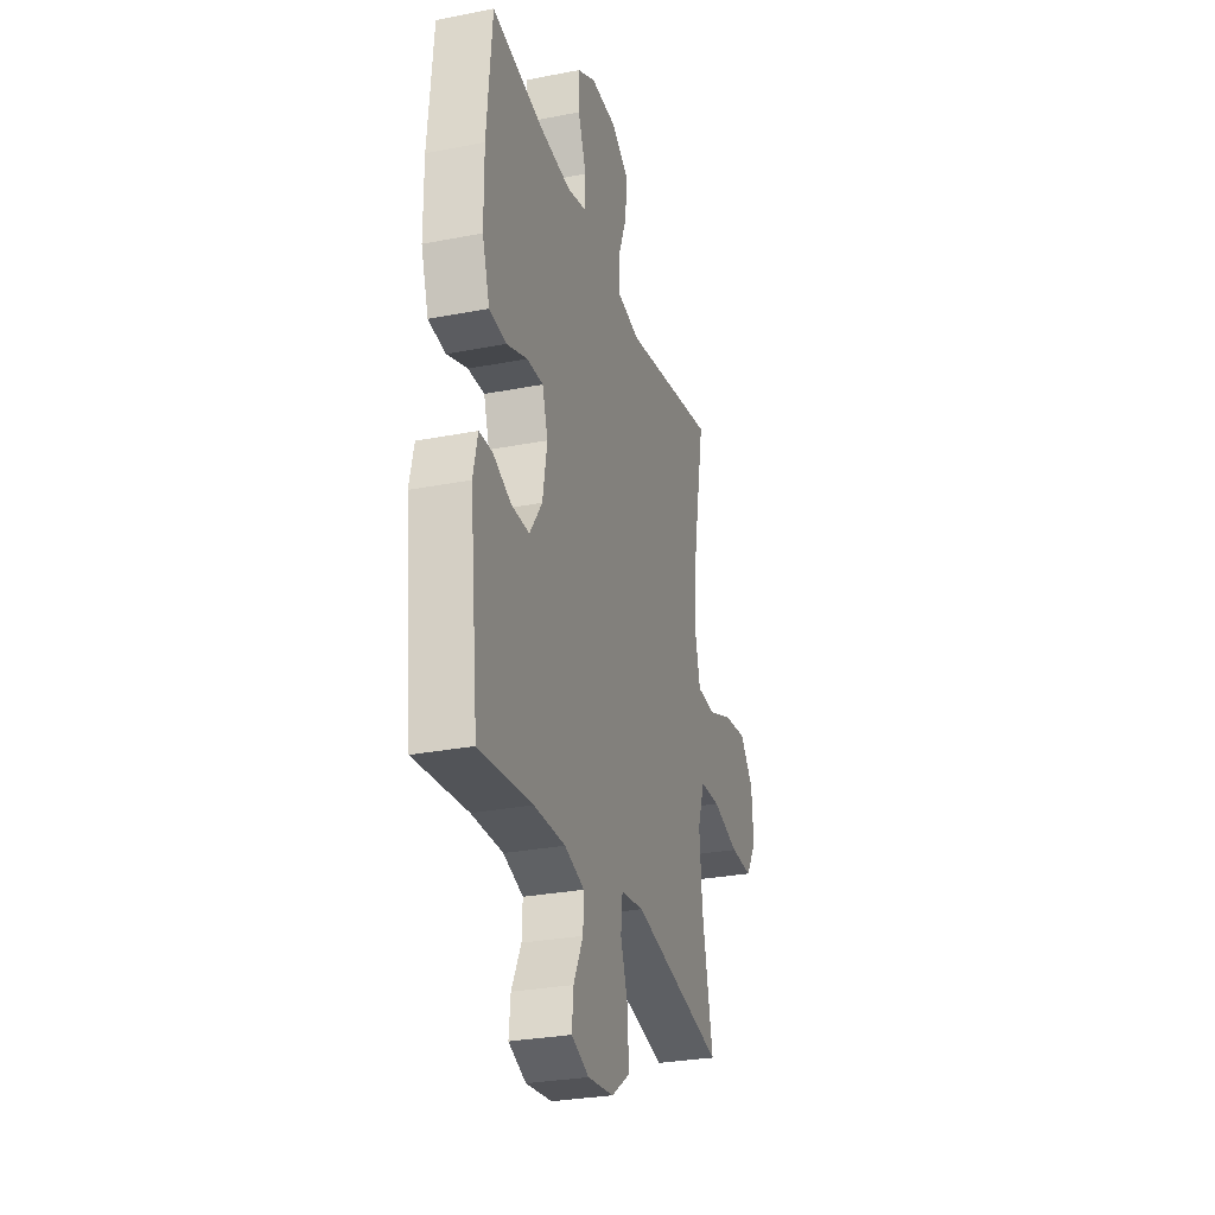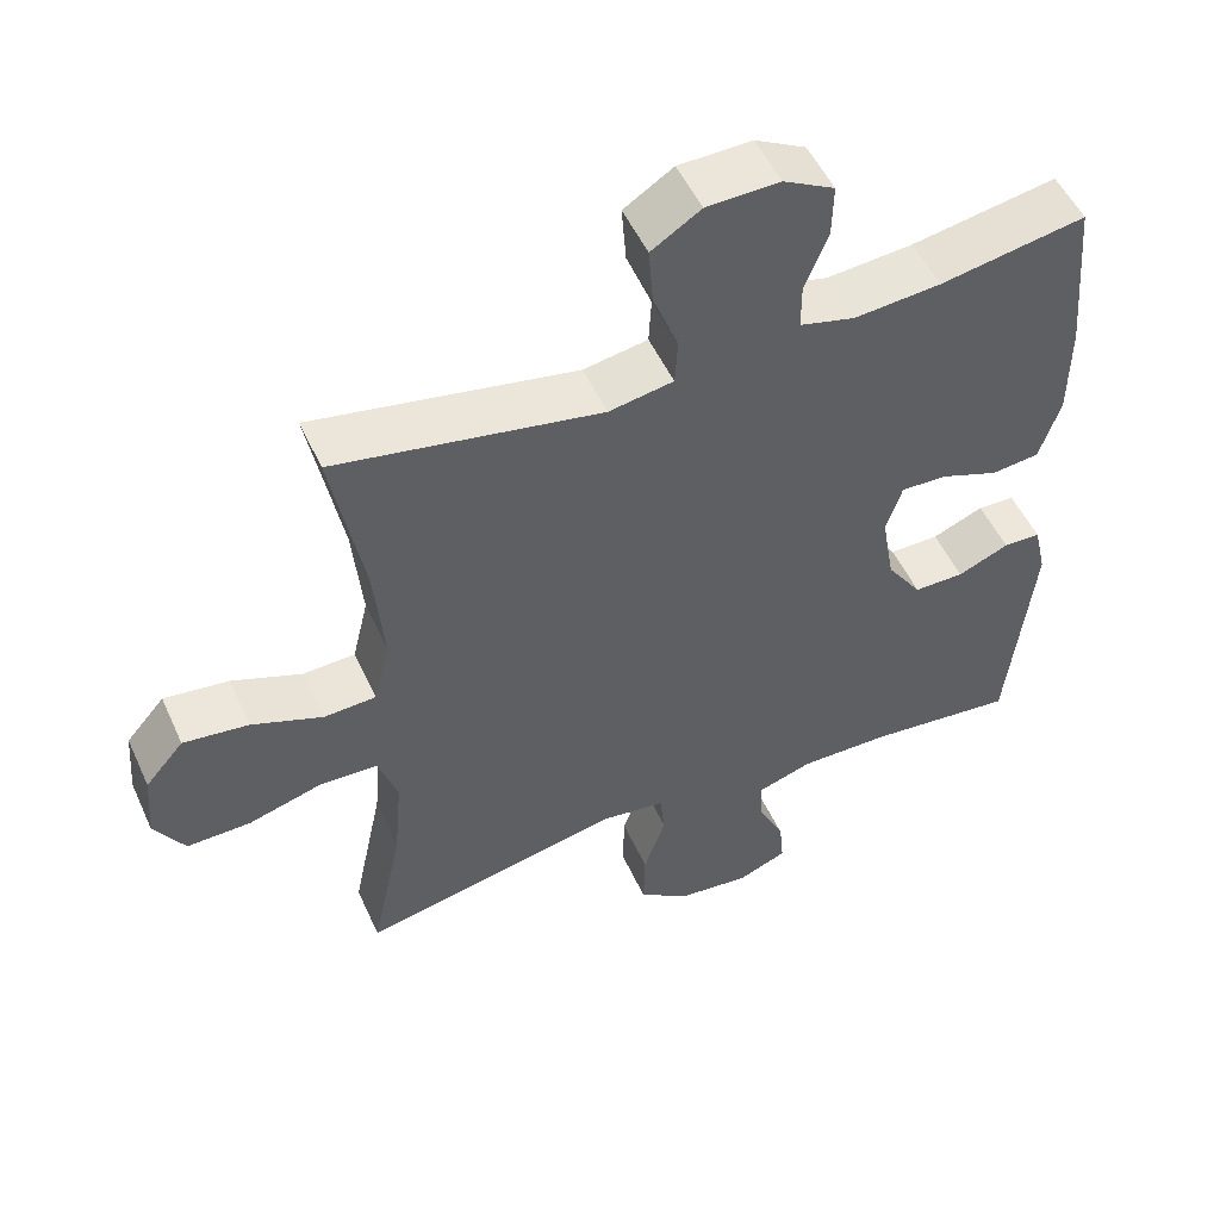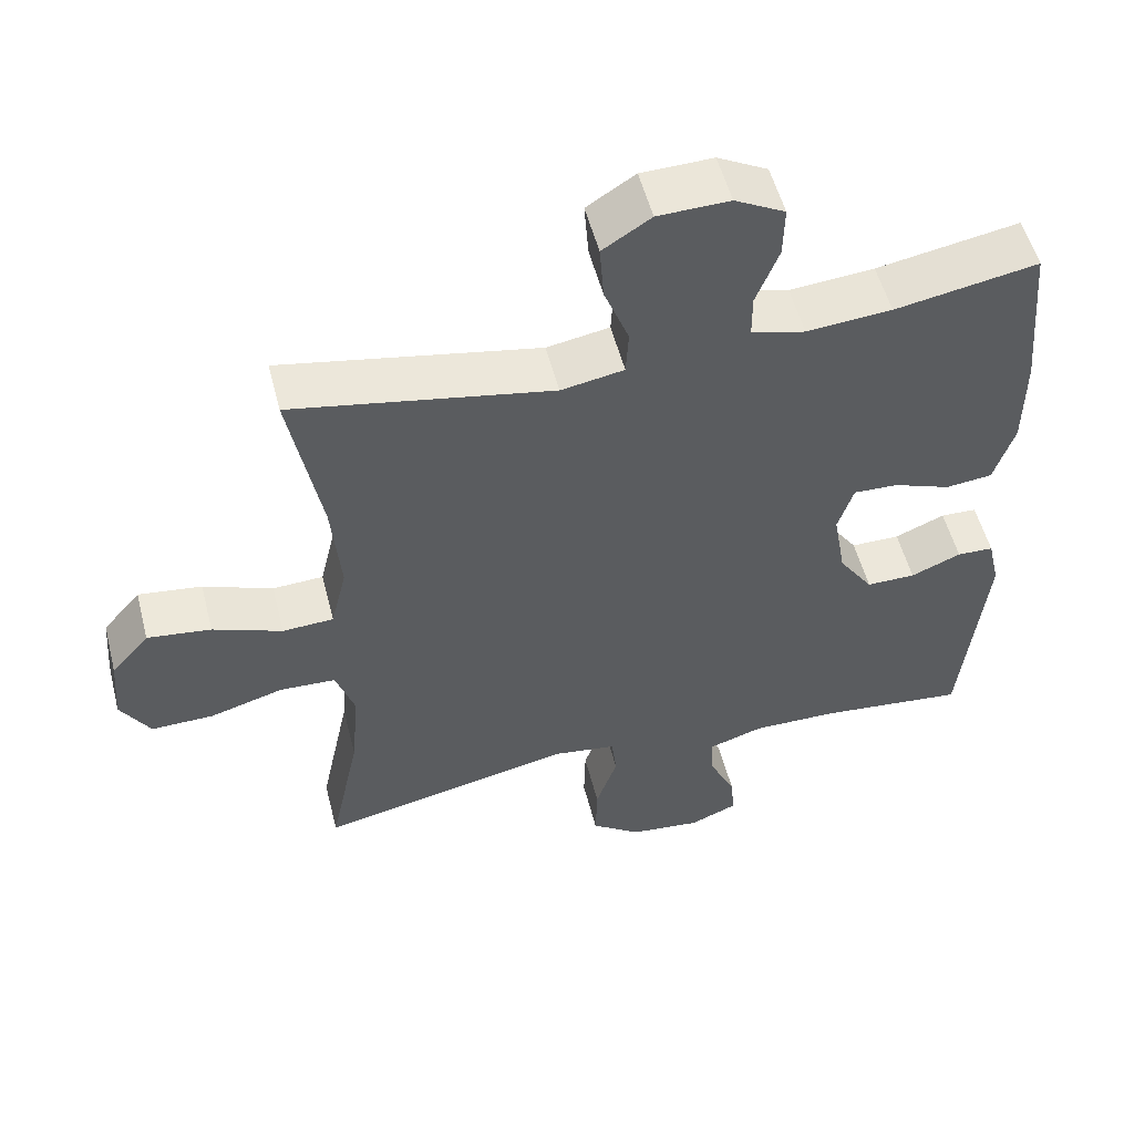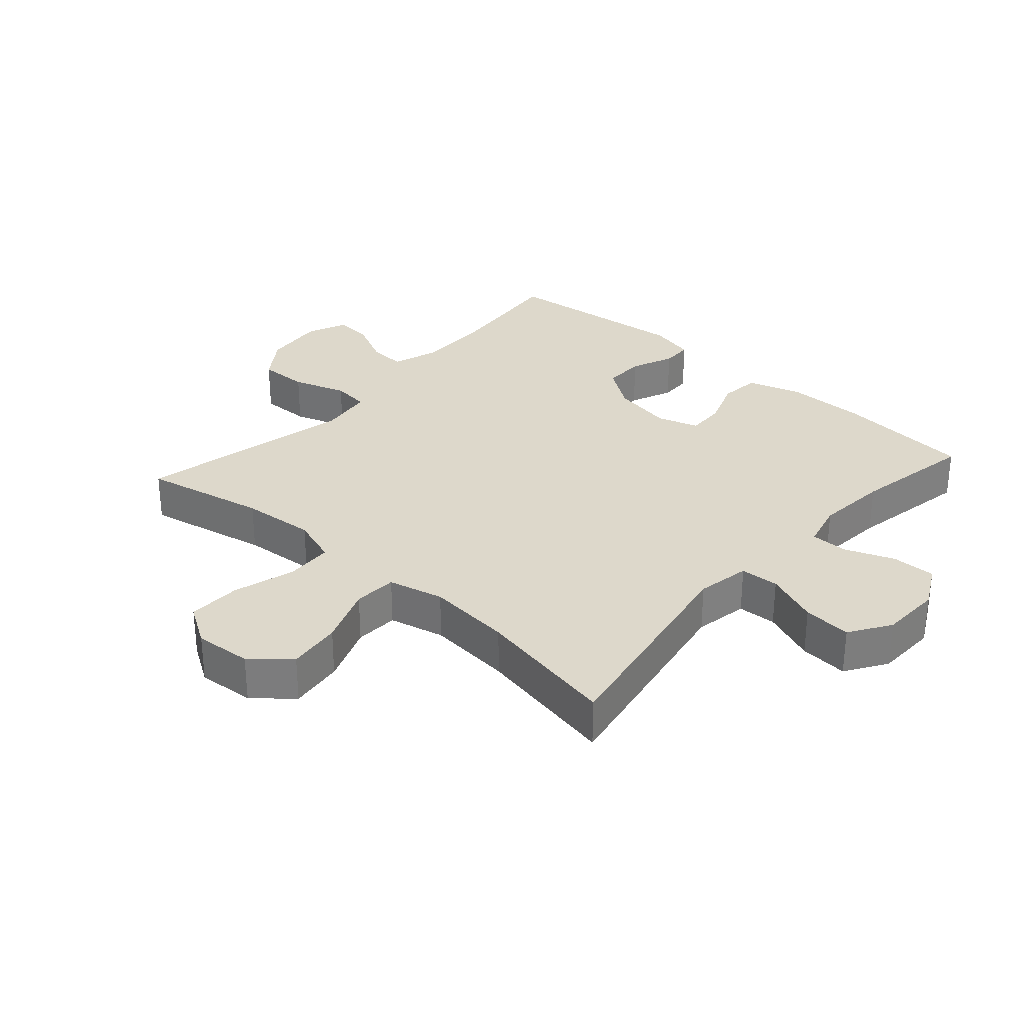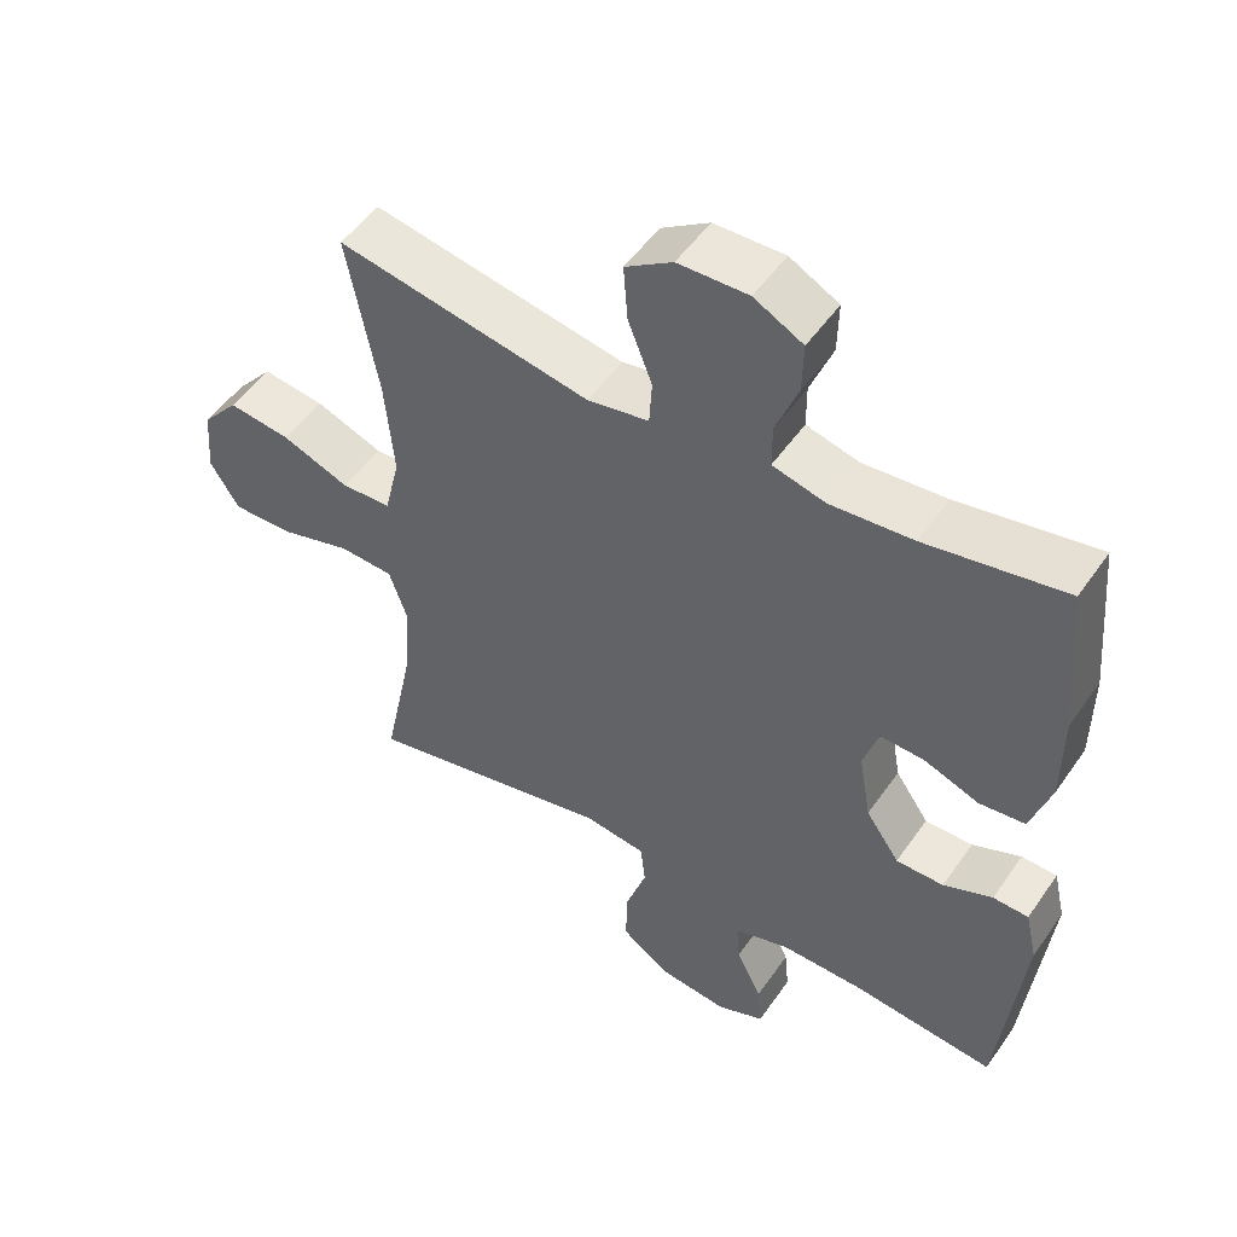
<metadata>
{"format":"obj","ext":"obj","renderer":"f3d","projection":"perspective","resolution":1024,"background":"white","views":[{"elev":-28.7,"azim":106.3,"up":"+Z"},{"elev":51.7,"azim":-24.1,"up":"+Z"},{"elev":53.4,"azim":-14.3,"up":"+Z"},{"elev":31.1,"azim":-48.2,"up":"+Y"},{"elev":50.9,"azim":33.6,"up":"+Z"}]}
</metadata>
<code>
o path4974
v 0.3285 0.0375 0.4672
v 0.211 0.0375 0.4574
v 0.1362 0.0375 0.4768
v 0.136 0.0375 0.5372
v 0.1675 0.0375 0.6174
v 0.1691 0.0375 0.6884
v 0.09961 0.0375 0.7254
v 0.000424 0.0375 0.723
v -0.06652 0.0375 0.6801
v -0.06058 0.0375 0.6014
v -0.02645 0.0375 0.5142
v -0.03015 0.0375 0.4512
v -0.1172 0.0375 0.4358
v -0.4755 0.0375 0.5025
v -0.432 0.0375 0.2711
v -0.4193 0.0375 0.1329
v -0.4409 0.0375 0.0431
v -0.5114 0.0375 0.03952
v -0.6072 0.0375 0.07653
v -0.6953 0.0375 0.08763
v -0.7476 0.0375 0.02736
v -0.7551 0.0375 -0.06545
v -0.7141 0.0375 -0.1309
v -0.6277 0.0375 -0.1291
v -0.5268 0.0375 -0.09993
v -0.4495 0.0375 -0.1033
v -0.4232 0.0375 -0.1807
v -0.4336 0.0375 -0.2999
v -0.4755 0.0375 -0.4994
v -0.1225 0.0375 -0.4247
v -0.03512 0.0375 -0.4367
v -0.02822 0.0375 -0.497
v -0.05773 0.0375 -0.5832
v -0.05969 0.0375 -0.6638
v 0.008927 0.0375 -0.7125
v 0.1074 0.0375 -0.7234
v 0.174 0.0375 -0.696
v 0.1679 0.0375 -0.634
v 0.1318 0.0375 -0.5601
v 0.1293 0.0375 -0.5011
v 0.2043 0.0375 -0.4768
v 0.324 0.0375 -0.4783
v 0.5262 0.0375 -0.4994
v 0.5595 0.0375 -0.1908
v 0.5425 0.0375 -0.1167
v 0.4921 0.0375 -0.115
v 0.4227 0.0375 -0.1441
v 0.3549 0.0375 -0.1442
v 0.3071 0.0375 -0.07545
v 0.2898 0.0375 0.02247
v 0.3113 0.0375 0.08983
v 0.3734 0.0375 0.08743
v 0.452 0.0375 0.05808
v 0.5168 0.0375 0.06504
v 0.545 0.0375 0.1519
v 0.5457 0.0375 0.2834
v 0.5262 0.0375 0.5025
v 0.3285 -0.0375 0.4672
v 0.211 -0.0375 0.4574
v 0.1362 -0.0375 0.4768
v 0.136 -0.0375 0.5372
v 0.1675 -0.0375 0.6174
v 0.1691 -0.0375 0.6884
v 0.09961 -0.0375 0.7254
v 0.000424 -0.0375 0.723
v -0.06652 -0.0375 0.6801
v -0.06058 -0.0375 0.6014
v -0.02645 -0.0375 0.5142
v -0.03015 -0.0375 0.4512
v -0.1172 -0.0375 0.4358
v -0.4755 -0.0375 0.5025
v -0.432 -0.0375 0.2711
v -0.4193 -0.0375 0.1329
v -0.4409 -0.0375 0.0431
v -0.5114 -0.0375 0.03952
v -0.6072 -0.0375 0.07653
v -0.6953 -0.0375 0.08763
v -0.7476 -0.0375 0.02736
v -0.7551 -0.0375 -0.06545
v -0.7141 -0.0375 -0.1309
v -0.6277 -0.0375 -0.1291
v -0.5268 -0.0375 -0.09993
v -0.4495 -0.0375 -0.1033
v -0.4232 -0.0375 -0.1807
v -0.4336 -0.0375 -0.2999
v -0.4755 -0.0375 -0.4994
v -0.1225 -0.0375 -0.4247
v -0.03512 -0.0375 -0.4367
v -0.02822 -0.0375 -0.497
v -0.05773 -0.0375 -0.5832
v -0.05969 -0.0375 -0.6638
v 0.008927 -0.0375 -0.7125
v 0.1074 -0.0375 -0.7234
v 0.174 -0.0375 -0.696
v 0.1679 -0.0375 -0.634
v 0.1318 -0.0375 -0.5601
v 0.1293 -0.0375 -0.5011
v 0.2043 -0.0375 -0.4768
v 0.324 -0.0375 -0.4783
v 0.5262 -0.0375 -0.4994
v 0.5595 -0.0375 -0.1908
v 0.5425 -0.0375 -0.1167
v 0.4921 -0.0375 -0.115
v 0.4227 -0.0375 -0.1441
v 0.3549 -0.0375 -0.1442
v 0.3071 -0.0375 -0.07545
v 0.2898 -0.0375 0.02247
v 0.3113 -0.0375 0.08983
v 0.3734 -0.0375 0.08743
v 0.452 -0.0375 0.05808
v 0.5168 -0.0375 0.06504
v 0.545 -0.0375 0.1519
v 0.5457 -0.0375 0.2834
v 0.5262 -0.0375 0.5025
v 0.5595 0.0375 -0.1908
v 0.5425 0.0375 -0.1167
v 0.5425 0.0375 -0.1167
v 0.545 0.0375 0.1519
v 0.5457 0.0375 0.2834
v 0.5168 0.0375 0.06504
v 0.5168 0.0375 0.06504
v 0.4921 0.0375 -0.115
v 0.5262 0.0375 -0.4994
v 0.5262 0.0375 -0.4994
v 0.5262 0.0375 0.5025
v 0.5262 0.0375 0.5025
v 0.452 0.0375 0.05808
v 0.4227 0.0375 -0.1441
v 0.3734 0.0375 0.08743
v 0.3285 0.0375 0.4672
v 0.324 0.0375 -0.4783
v 0.3549 0.0375 -0.1442
v 0.3113 0.0375 0.08983
v 0.3113 0.0375 0.08983
v 0.3071 0.0375 -0.07545
v 0.211 0.0375 0.4574
v 0.2043 0.0375 -0.4768
v 0.2898 0.0375 0.02247
v 0.1362 0.0375 0.4768
v 0.1362 0.0375 0.4768
v 0.1293 0.0375 -0.5011
v 0.1293 0.0375 -0.5011
v 0.1074 0.0375 -0.7234
v 0.174 0.0375 -0.696
v 0.174 0.0375 -0.696
v 0.1679 0.0375 -0.634
v 0.1675 0.0375 0.6174
v 0.1691 0.0375 0.6884
v 0.1691 0.0375 0.6884
v 0.09961 0.0375 0.7254
v 0.1318 0.0375 -0.5601
v 0.136 0.0375 0.5372
v 0.008927 0.0375 -0.7125
v 0.000424 0.0375 0.723
v -0.05969 0.0375 -0.6638
v -0.06652 0.0375 0.6801
v -0.06652 0.0375 0.6801
v -0.02645 0.0375 0.5142
v -0.03015 0.0375 0.4512
v -0.03015 0.0375 0.4512
v -0.06058 0.0375 0.6014
v -0.05773 0.0375 -0.5832
v -0.02822 0.0375 -0.497
v -0.03512 0.0375 -0.4367
v -0.03512 0.0375 -0.4367
v -0.1172 0.0375 0.4358
v -0.1225 0.0375 -0.4247
v -0.4755 0.0375 -0.4994
v -0.4755 0.0375 -0.4994
v -0.4232 0.0375 -0.1807
v -0.4336 0.0375 -0.2999
v -0.4193 0.0375 0.1329
v -0.4409 0.0375 0.0431
v -0.4409 0.0375 0.0431
v -0.432 0.0375 0.2711
v -0.4495 0.0375 -0.1033
v -0.4495 0.0375 -0.1033
v -0.5114 0.0375 0.03952
v -0.5268 0.0375 -0.09993
v -0.4755 0.0375 0.5025
v -0.4755 0.0375 0.5025
v -0.6072 0.0375 0.07653
v -0.6277 0.0375 -0.1291
v -0.6953 0.0375 0.08763
v -0.7141 0.0375 -0.1309
v -0.7476 0.0375 0.02736
v -0.7551 0.0375 -0.06545
v 0.5595 -0.0375 -0.1908
v 0.5425 -0.0375 -0.1167
v 0.5425 -0.0375 -0.1167
v 0.545 -0.0375 0.1519
v 0.5457 -0.0375 0.2834
v 0.5168 -0.0375 0.06504
v 0.5168 -0.0375 0.06504
v 0.4921 -0.0375 -0.115
v 0.5262 -0.0375 -0.4994
v 0.5262 -0.0375 -0.4994
v 0.5262 -0.0375 0.5025
v 0.5262 -0.0375 0.5025
v 0.452 -0.0375 0.05808
v 0.4227 -0.0375 -0.1441
v 0.3734 -0.0375 0.08743
v 0.3285 -0.0375 0.4672
v 0.324 -0.0375 -0.4783
v 0.3549 -0.0375 -0.1442
v 0.3113 -0.0375 0.08983
v 0.3113 -0.0375 0.08983
v 0.3071 -0.0375 -0.07545
v 0.211 -0.0375 0.4574
v 0.2043 -0.0375 -0.4768
v 0.2898 -0.0375 0.02247
v 0.1362 -0.0375 0.4768
v 0.1362 -0.0375 0.4768
v 0.1293 -0.0375 -0.5011
v 0.1293 -0.0375 -0.5011
v 0.1074 -0.0375 -0.7234
v 0.174 -0.0375 -0.696
v 0.174 -0.0375 -0.696
v 0.1679 -0.0375 -0.634
v 0.1675 -0.0375 0.6174
v 0.1691 -0.0375 0.6884
v 0.1691 -0.0375 0.6884
v 0.09961 -0.0375 0.7254
v 0.1318 -0.0375 -0.5601
v 0.136 -0.0375 0.5372
v 0.008927 -0.0375 -0.7125
v 0.000424 -0.0375 0.723
v -0.05969 -0.0375 -0.6638
v -0.06652 -0.0375 0.6801
v -0.06652 -0.0375 0.6801
v -0.02645 -0.0375 0.5142
v -0.03015 -0.0375 0.4512
v -0.03015 -0.0375 0.4512
v -0.06058 -0.0375 0.6014
v -0.05773 -0.0375 -0.5832
v -0.02822 -0.0375 -0.497
v -0.03512 -0.0375 -0.4367
v -0.03512 -0.0375 -0.4367
v -0.1172 -0.0375 0.4358
v -0.1225 -0.0375 -0.4247
v -0.4755 -0.0375 -0.4994
v -0.4755 -0.0375 -0.4994
v -0.4232 -0.0375 -0.1807
v -0.4336 -0.0375 -0.2999
v -0.4193 -0.0375 0.1329
v -0.4409 -0.0375 0.0431
v -0.4409 -0.0375 0.0431
v -0.432 -0.0375 0.2711
v -0.4495 -0.0375 -0.1033
v -0.4495 -0.0375 -0.1033
v -0.5114 -0.0375 0.03952
v -0.5268 -0.0375 -0.09993
v -0.4755 -0.0375 0.5025
v -0.4755 -0.0375 0.5025
v -0.6072 -0.0375 0.07653
v -0.6277 -0.0375 -0.1291
v -0.6953 -0.0375 0.08763
v -0.7141 -0.0375 -0.1309
v -0.7476 -0.0375 0.02736
v -0.7551 -0.0375 -0.06545
f 224 226 216
f 229 234 227
f 240 243 244
f 211 232 239
f 252 255 256
f 246 249 243
f 221 223 220
f 248 245 239
f 256 259 260
f 232 212 231
f 211 246 243
f 236 235 224
f 227 234 223
f 214 236 224
f 226 235 228
f 255 259 256
f 205 208 210
f 191 192 202
f 211 240 208
f 212 232 206
f 220 234 225
f 219 216 217
f 255 252 251
f 193 191 200
f 225 231 212
f 256 260 258
f 231 225 234
f 209 206 203
f 211 243 240
f 208 240 237
f 224 216 219
f 210 237 214
f 206 232 211
f 212 206 209
f 223 234 220
f 214 237 236
f 240 244 241
f 202 203 206
f 192 203 202
f 211 239 245
f 201 188 195
f 259 255 257
f 224 235 226
f 198 203 192
f 211 245 246
f 249 251 252
f 208 237 210
f 248 239 253
f 188 204 196
f 188 201 204
f 204 205 210
f 205 204 201
f 195 188 189
f 246 251 249
f 200 191 202
f 44 117 190 101
f 55 56 113 112
f 121 55 112 194
f 45 46 103 102
f 124 44 101 197
f 56 126 199 113
f 53 54 111 110
f 46 47 104 103
f 52 53 110 109
f 57 1 58 114
f 42 43 100 99
f 47 48 105 104
f 134 52 109 207
f 48 49 106 105
f 1 2 59 58
f 41 42 99 98
f 50 51 108 107
f 49 50 107 106
f 2 140 213 59
f 142 41 98 215
f 36 145 218 93
f 37 38 95 94
f 5 149 222 62
f 6 7 64 63
f 38 39 96 95
f 4 5 62 61
f 3 4 61 60
f 39 40 97 96
f 35 36 93 92
f 7 8 65 64
f 34 35 92 91
f 8 157 230 65
f 11 160 233 68
f 10 11 68 67
f 9 10 67 66
f 33 34 91 90
f 32 33 90 89
f 165 32 89 238
f 12 13 70 69
f 30 31 88 87
f 169 30 87 242
f 27 28 85 84
f 16 174 247 73
f 15 16 73 72
f 177 27 84 250
f 17 18 75 74
f 25 26 83 82
f 181 15 72 254
f 13 14 71 70
f 28 29 86 85
f 18 19 76 75
f 24 25 82 81
f 19 20 77 76
f 23 24 81 80
f 20 21 78 77
f 22 23 80 79
f 21 22 79 78
f 151 143 153
f 156 154 161
f 167 171 170
f 138 166 159
f 179 183 182
f 173 170 176
f 148 147 150
f 175 166 172
f 183 187 186
f 159 158 139
f 138 170 173
f 163 151 162
f 154 150 161
f 141 151 163
f 153 155 162
f 182 183 186
f 132 137 135
f 118 129 119
f 138 135 167
f 139 133 159
f 147 152 161
f 146 144 143
f 182 178 179
f 120 127 118
f 152 139 158
f 183 185 187
f 158 161 152
f 136 130 133
f 138 167 170
f 135 164 167
f 151 146 143
f 137 141 164
f 133 138 159
f 139 136 133
f 150 147 161
f 141 163 164
f 167 168 171
f 129 133 130
f 119 129 130
f 138 172 166
f 128 122 115
f 186 184 182
f 151 153 162
f 125 119 130
f 138 173 172
f 176 179 178
f 135 137 164
f 175 180 166
f 115 123 131
f 115 131 128
f 131 137 132
f 132 128 131
f 122 116 115
f 173 176 178
f 127 129 118

</code>
